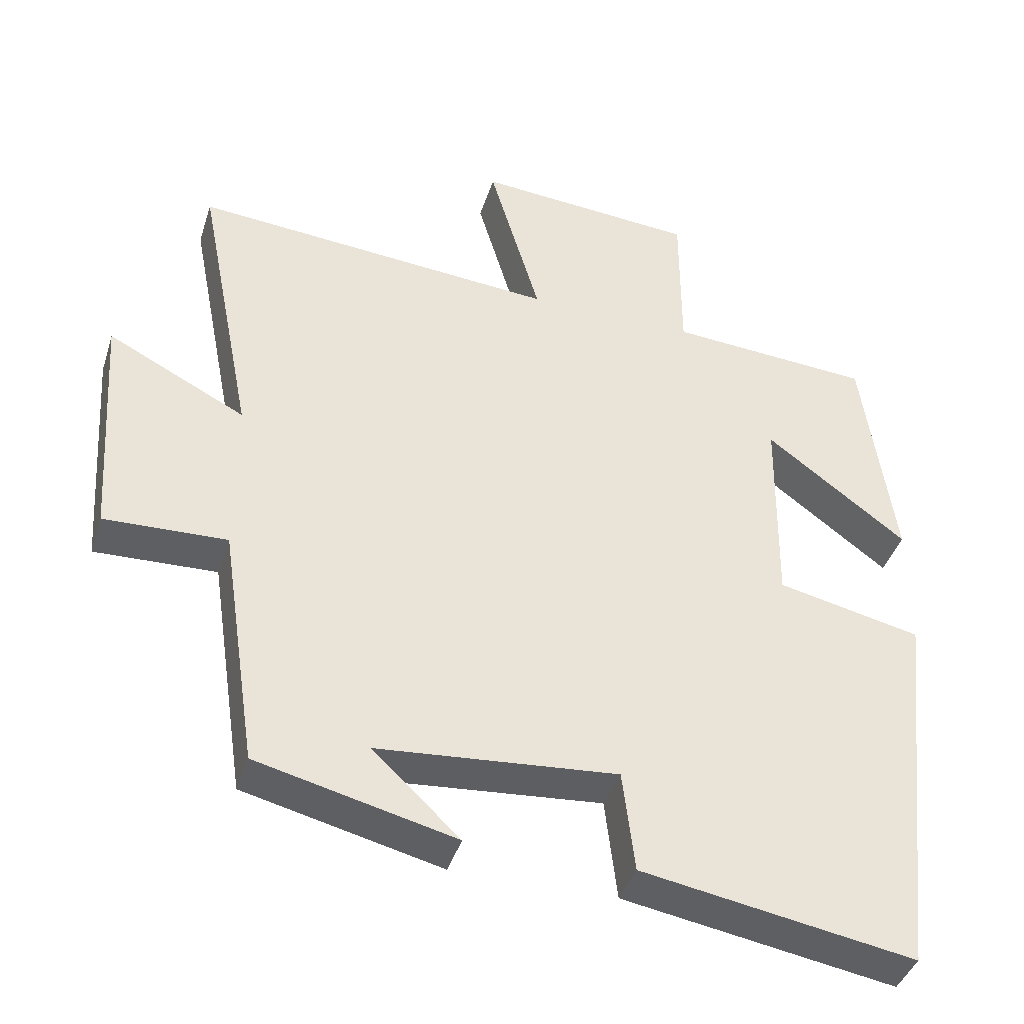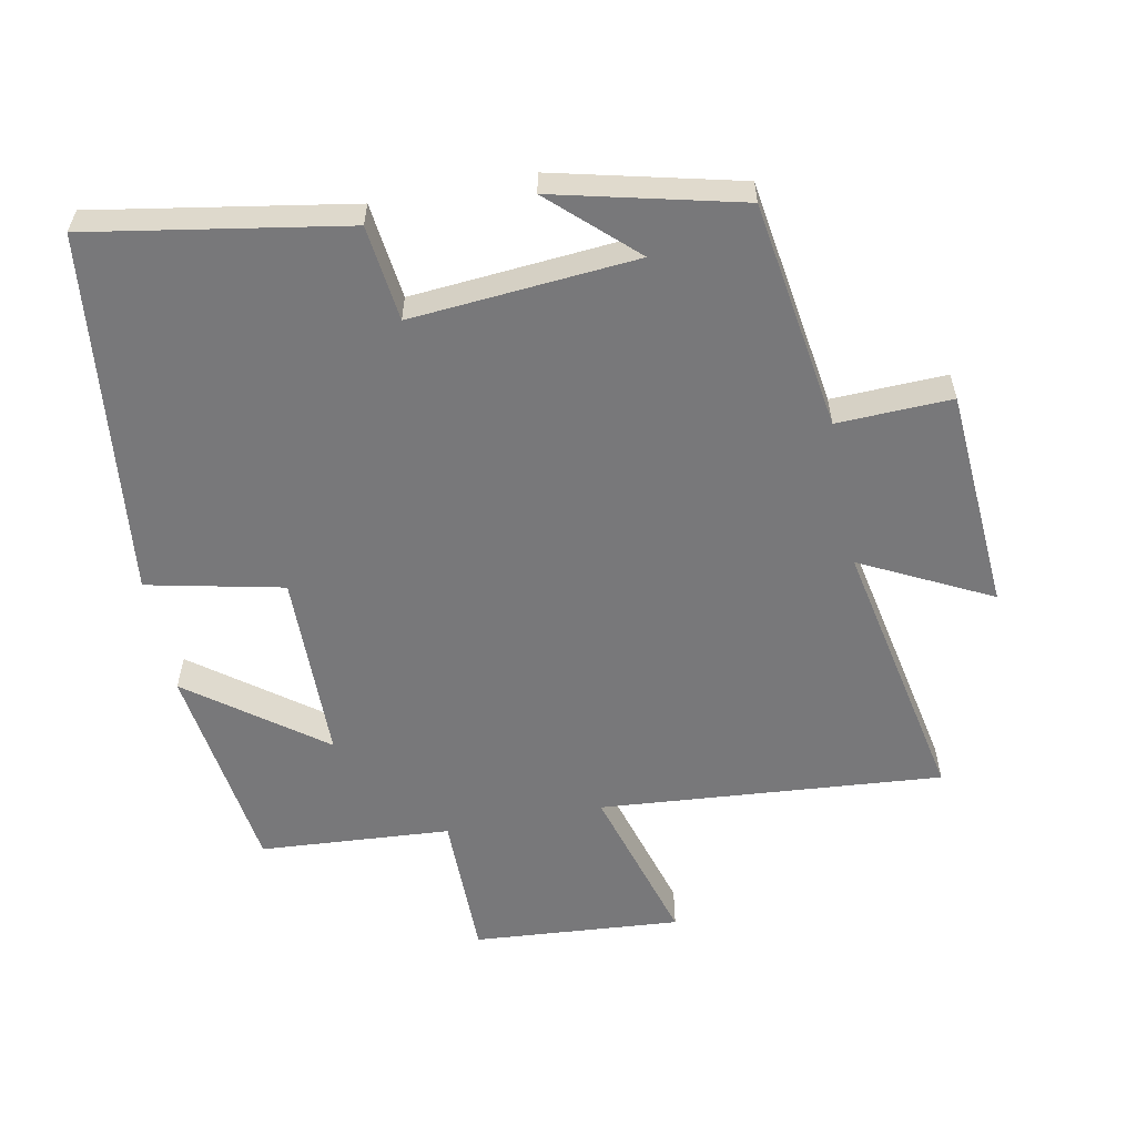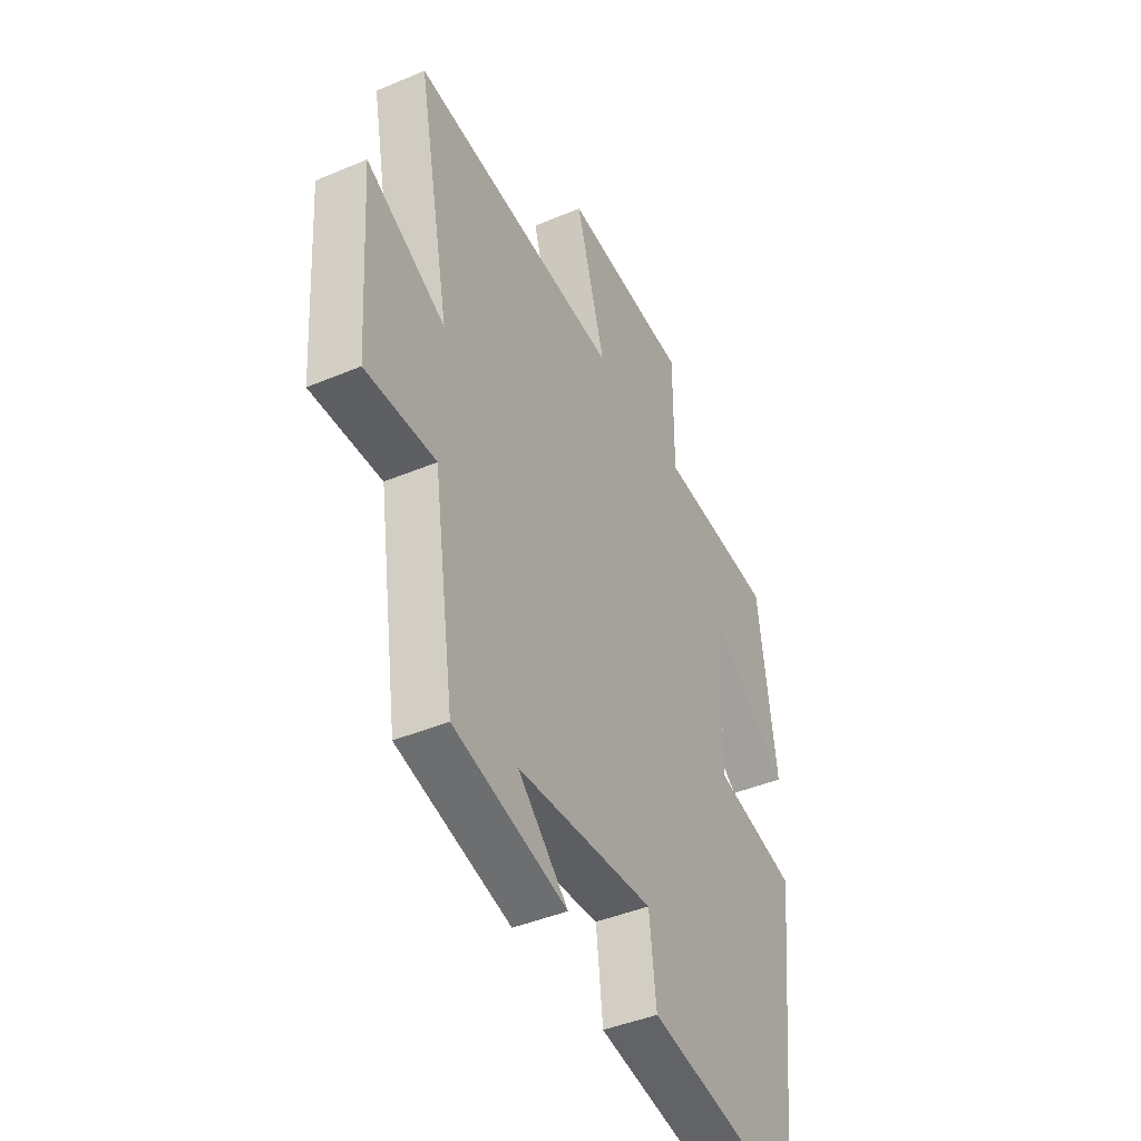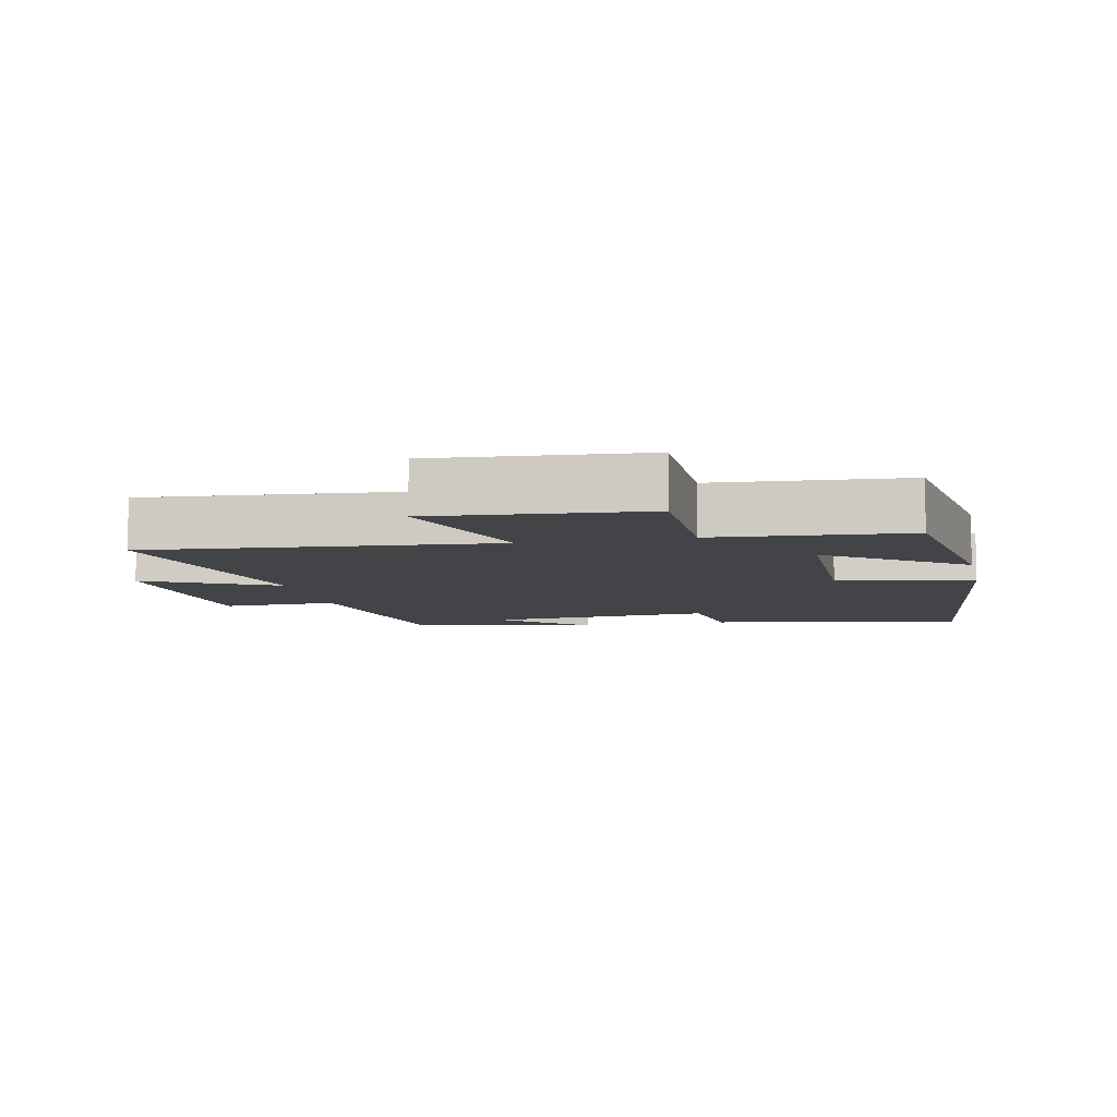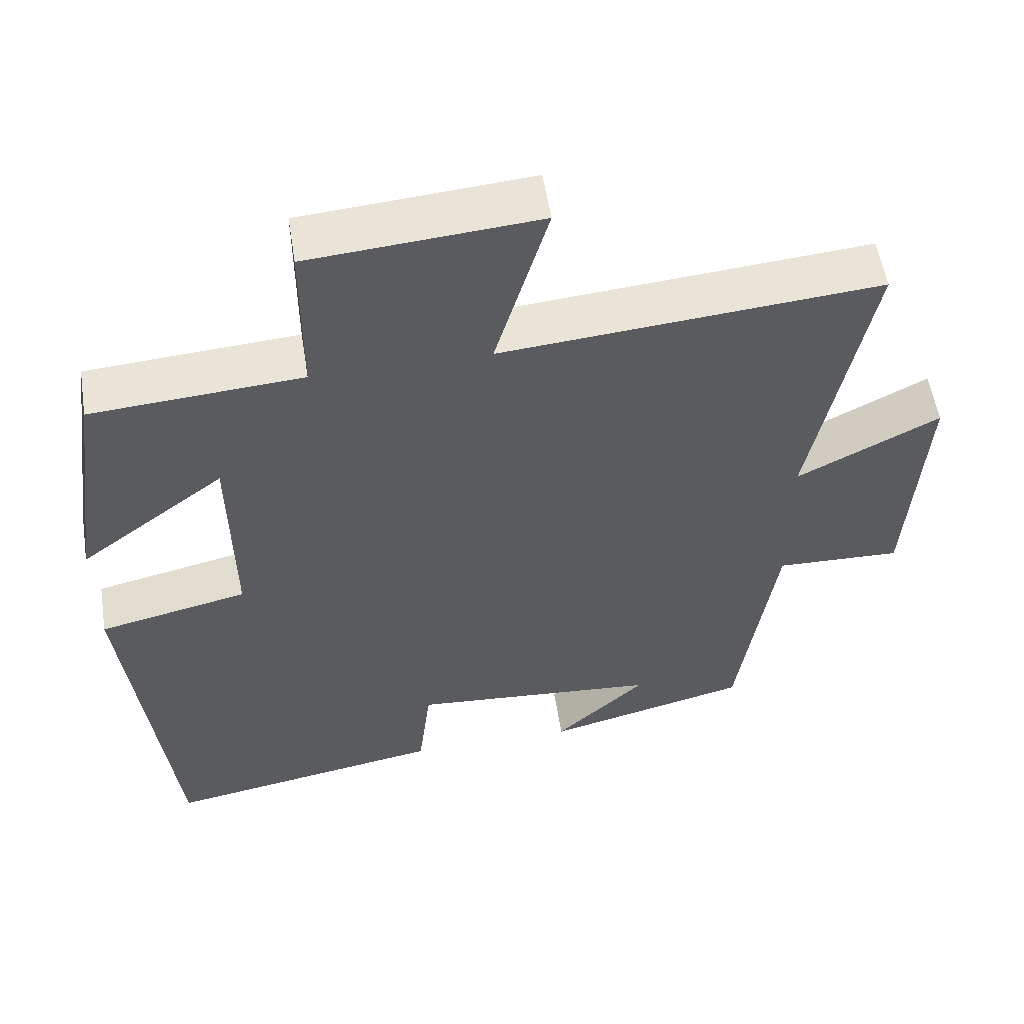
<metadata>
{"format":"obj","ext":"obj","renderer":"f3d","projection":"perspective","resolution":1024,"background":"white","views":[{"elev":-41.0,"azim":-17.1,"up":"+Z"},{"elev":-57.5,"azim":-168.9,"up":"+Y"},{"elev":-42.8,"azim":-63.3,"up":"+Z"},{"elev":-7.7,"azim":12.1,"up":"+Y"},{"elev":55.2,"azim":171.0,"up":"+Z"}]}
</metadata>
<code>
v 0.456 0.07 0.48
v 0.5 0.07 0.16
v 0.302 0.07 0.308
v 0.298 0.07 0.024
v 0.5 0.07 -0.02
v 0.439 0.07 -0.565
v 0.058 0.07 -0.5
v 0.041 0.07 -0.357
v -0.295 0.07 -0.385
v -0.172 0.07 -0.5
v -0.449 0.07 -0.433
v -0.5 0.07 -0.091
v -0.671 0.07 -0.097
v -0.693 0.07 0.235
v -0.5 0.07 0.137
v -0.579 0.07 0.542
v -0.067 0.07 0.5
v -0.139 0.07 0.746
v 0.171 0.07 0.722
v 0.171 0.07 0.5
v 0.456 0 0.48
v 0.5 0 0.16
v 0.302 0 0.308
v 0.298 0 0.024
v 0.5 0 -0.02
v 0.439 0 -0.565
v 0.058 0 -0.5
v 0.041 0 -0.357
v -0.295 0 -0.385
v -0.172 0 -0.5
v -0.449 0 -0.433
v -0.5 0 -0.091
v -0.671 0 -0.097
v -0.693 0 0.235
v -0.5 0 0.137
v -0.579 0 0.542
v -0.067 0 0.5
v -0.139 0 0.746
v 0.171 0 0.722
v 0.171 0 0.5
f 17 18 19 20
f 17 20 1
f 15 16 17
f 15 17 1
f 12 13 14 15
f 9 10 11
f 9 11 12 15
f 5 6 7 8
f 4 5 8 9
f 3 4 9 15
f 1 2 3
f 1 3 15
f 40 39 38 37
f 21 40 37
f 37 36 35
f 21 37 35
f 35 34 33 32
f 31 30 29
f 35 32 31 29
f 28 27 26 25
f 29 28 25 24
f 35 29 24 23
f 23 22 21
f 35 23 21
f 1 21 22 2
f 2 22 23 3
f 3 23 24 4
f 4 24 25 5
f 5 25 26 6
f 6 26 27 7
f 7 27 28 8
f 8 28 29 9
f 9 29 30 10
f 10 30 31 11
f 11 31 32 12
f 12 32 33 13
f 13 33 34 14
f 14 34 35 15
f 15 35 36 16
f 16 36 37 17
f 17 37 38 18
f 18 38 39 19
f 19 39 40 20
f 20 40 21 1

</code>
